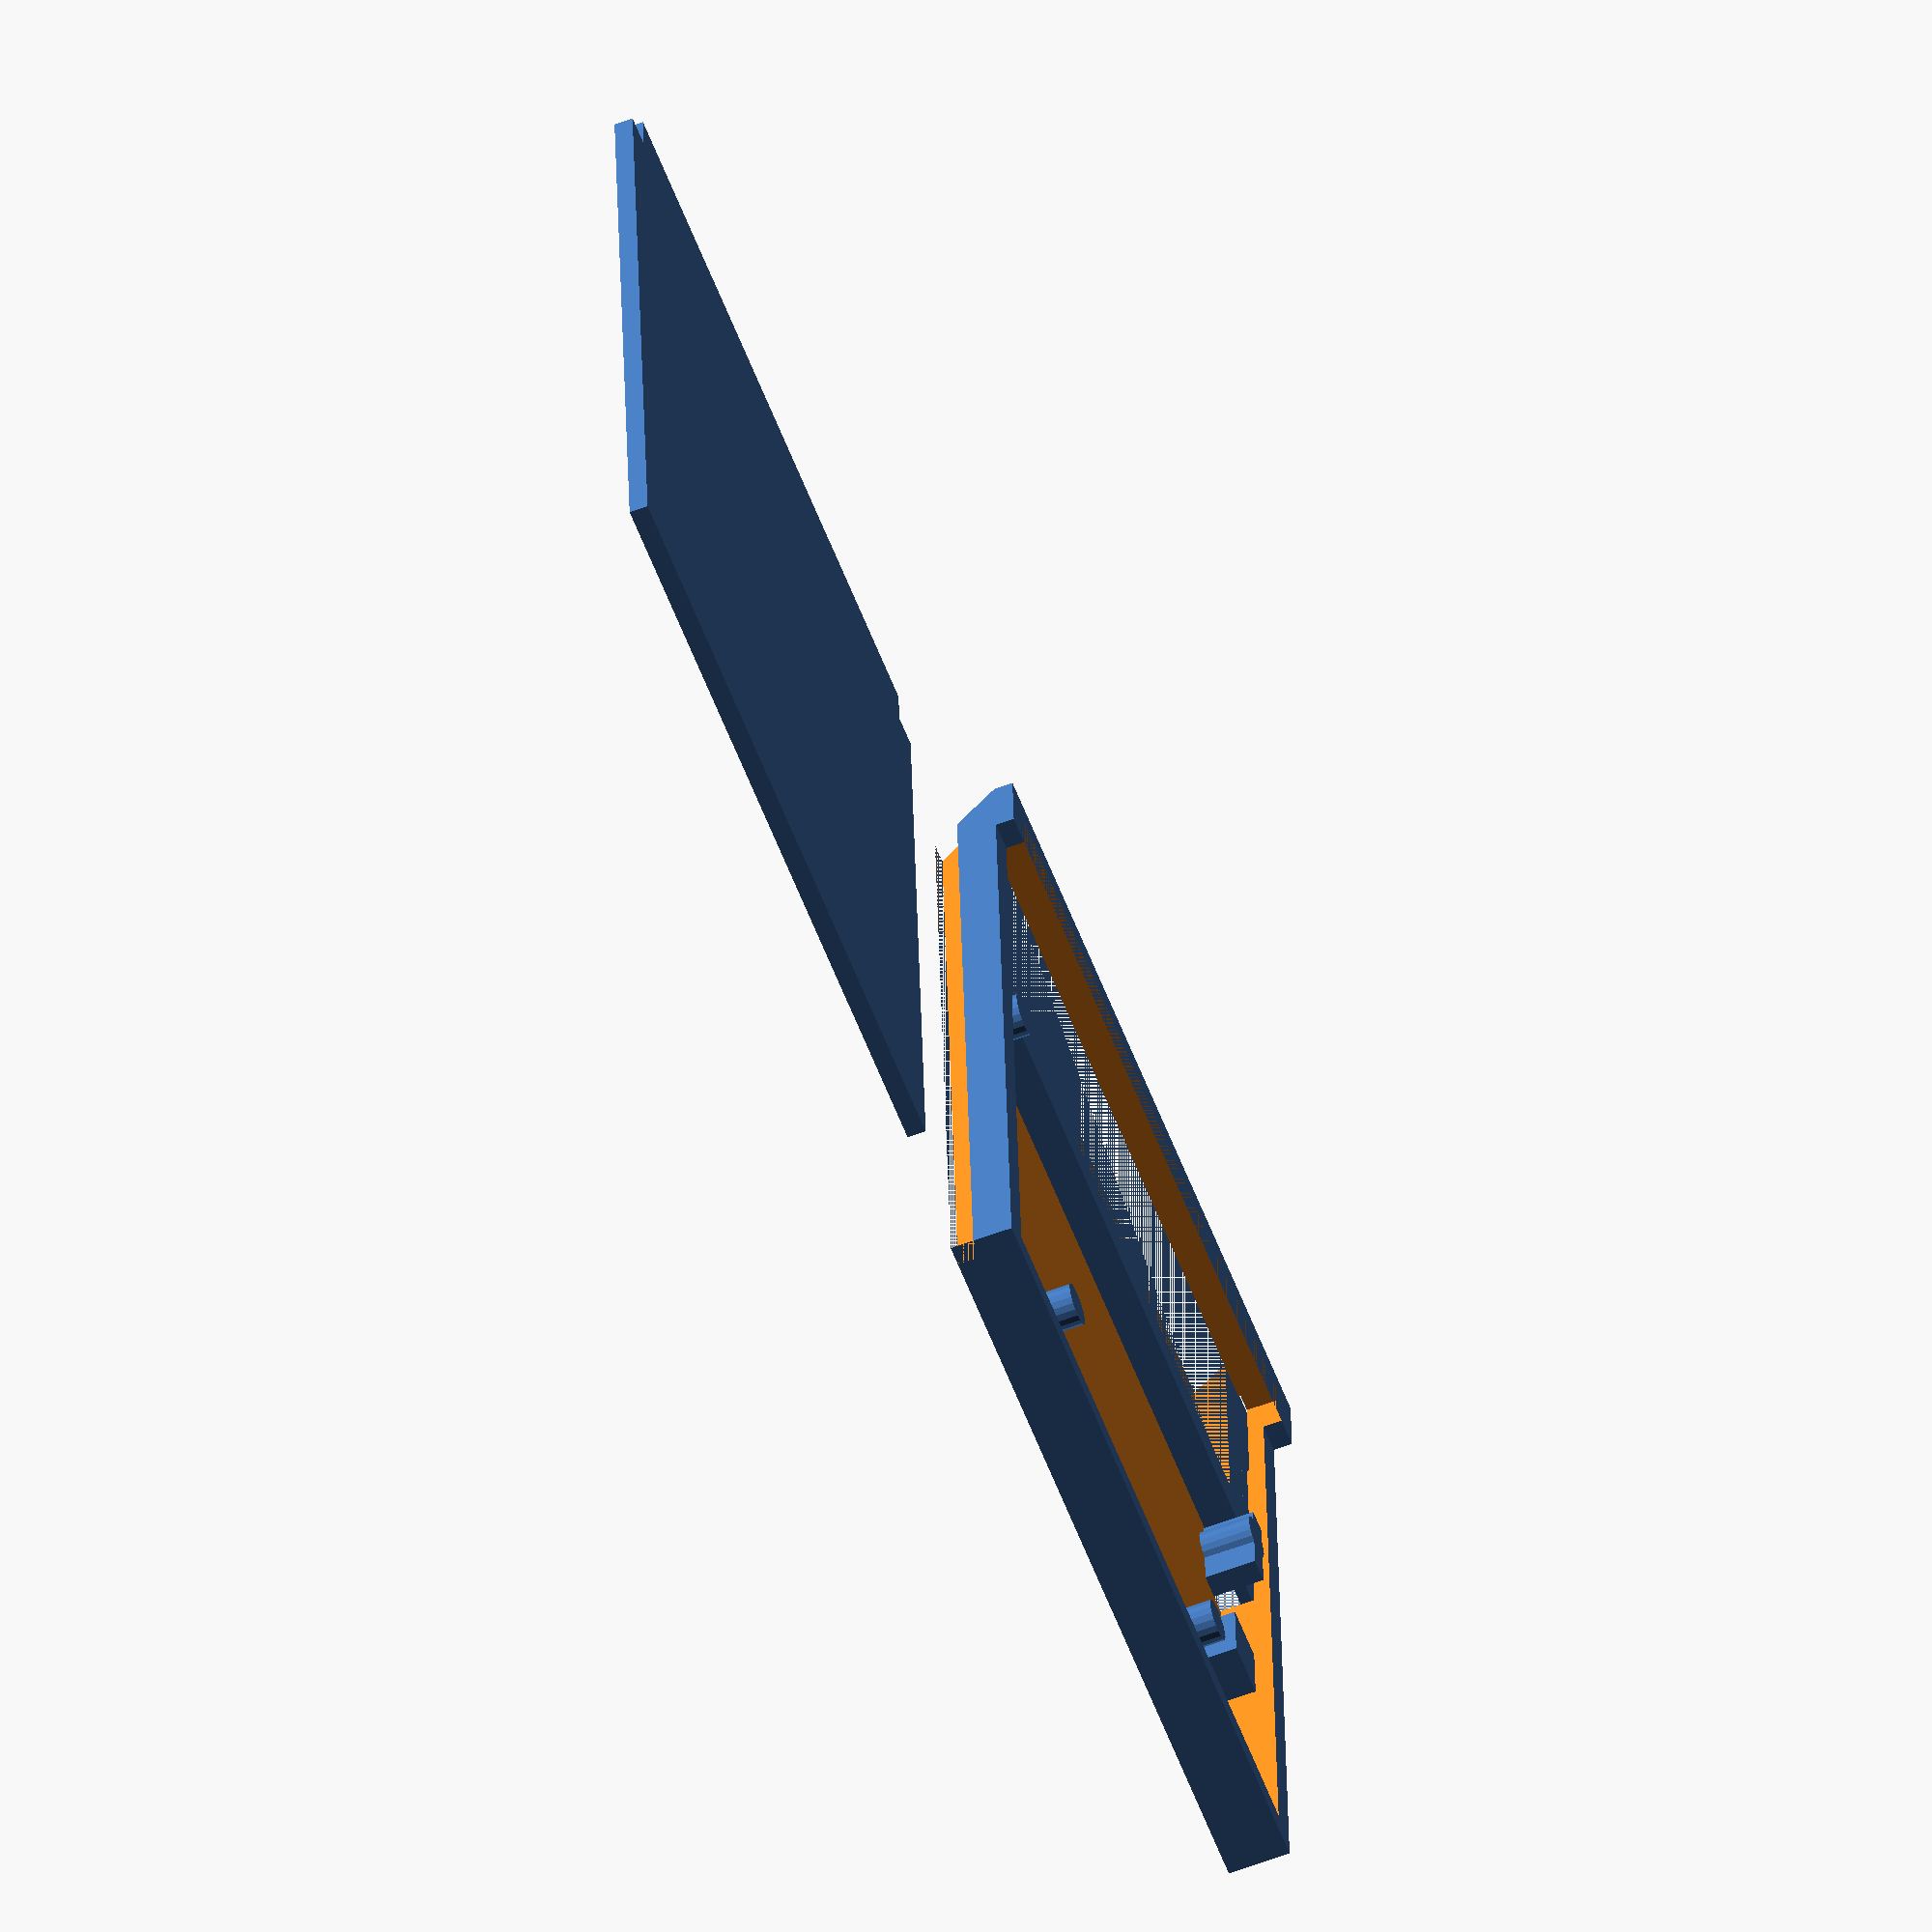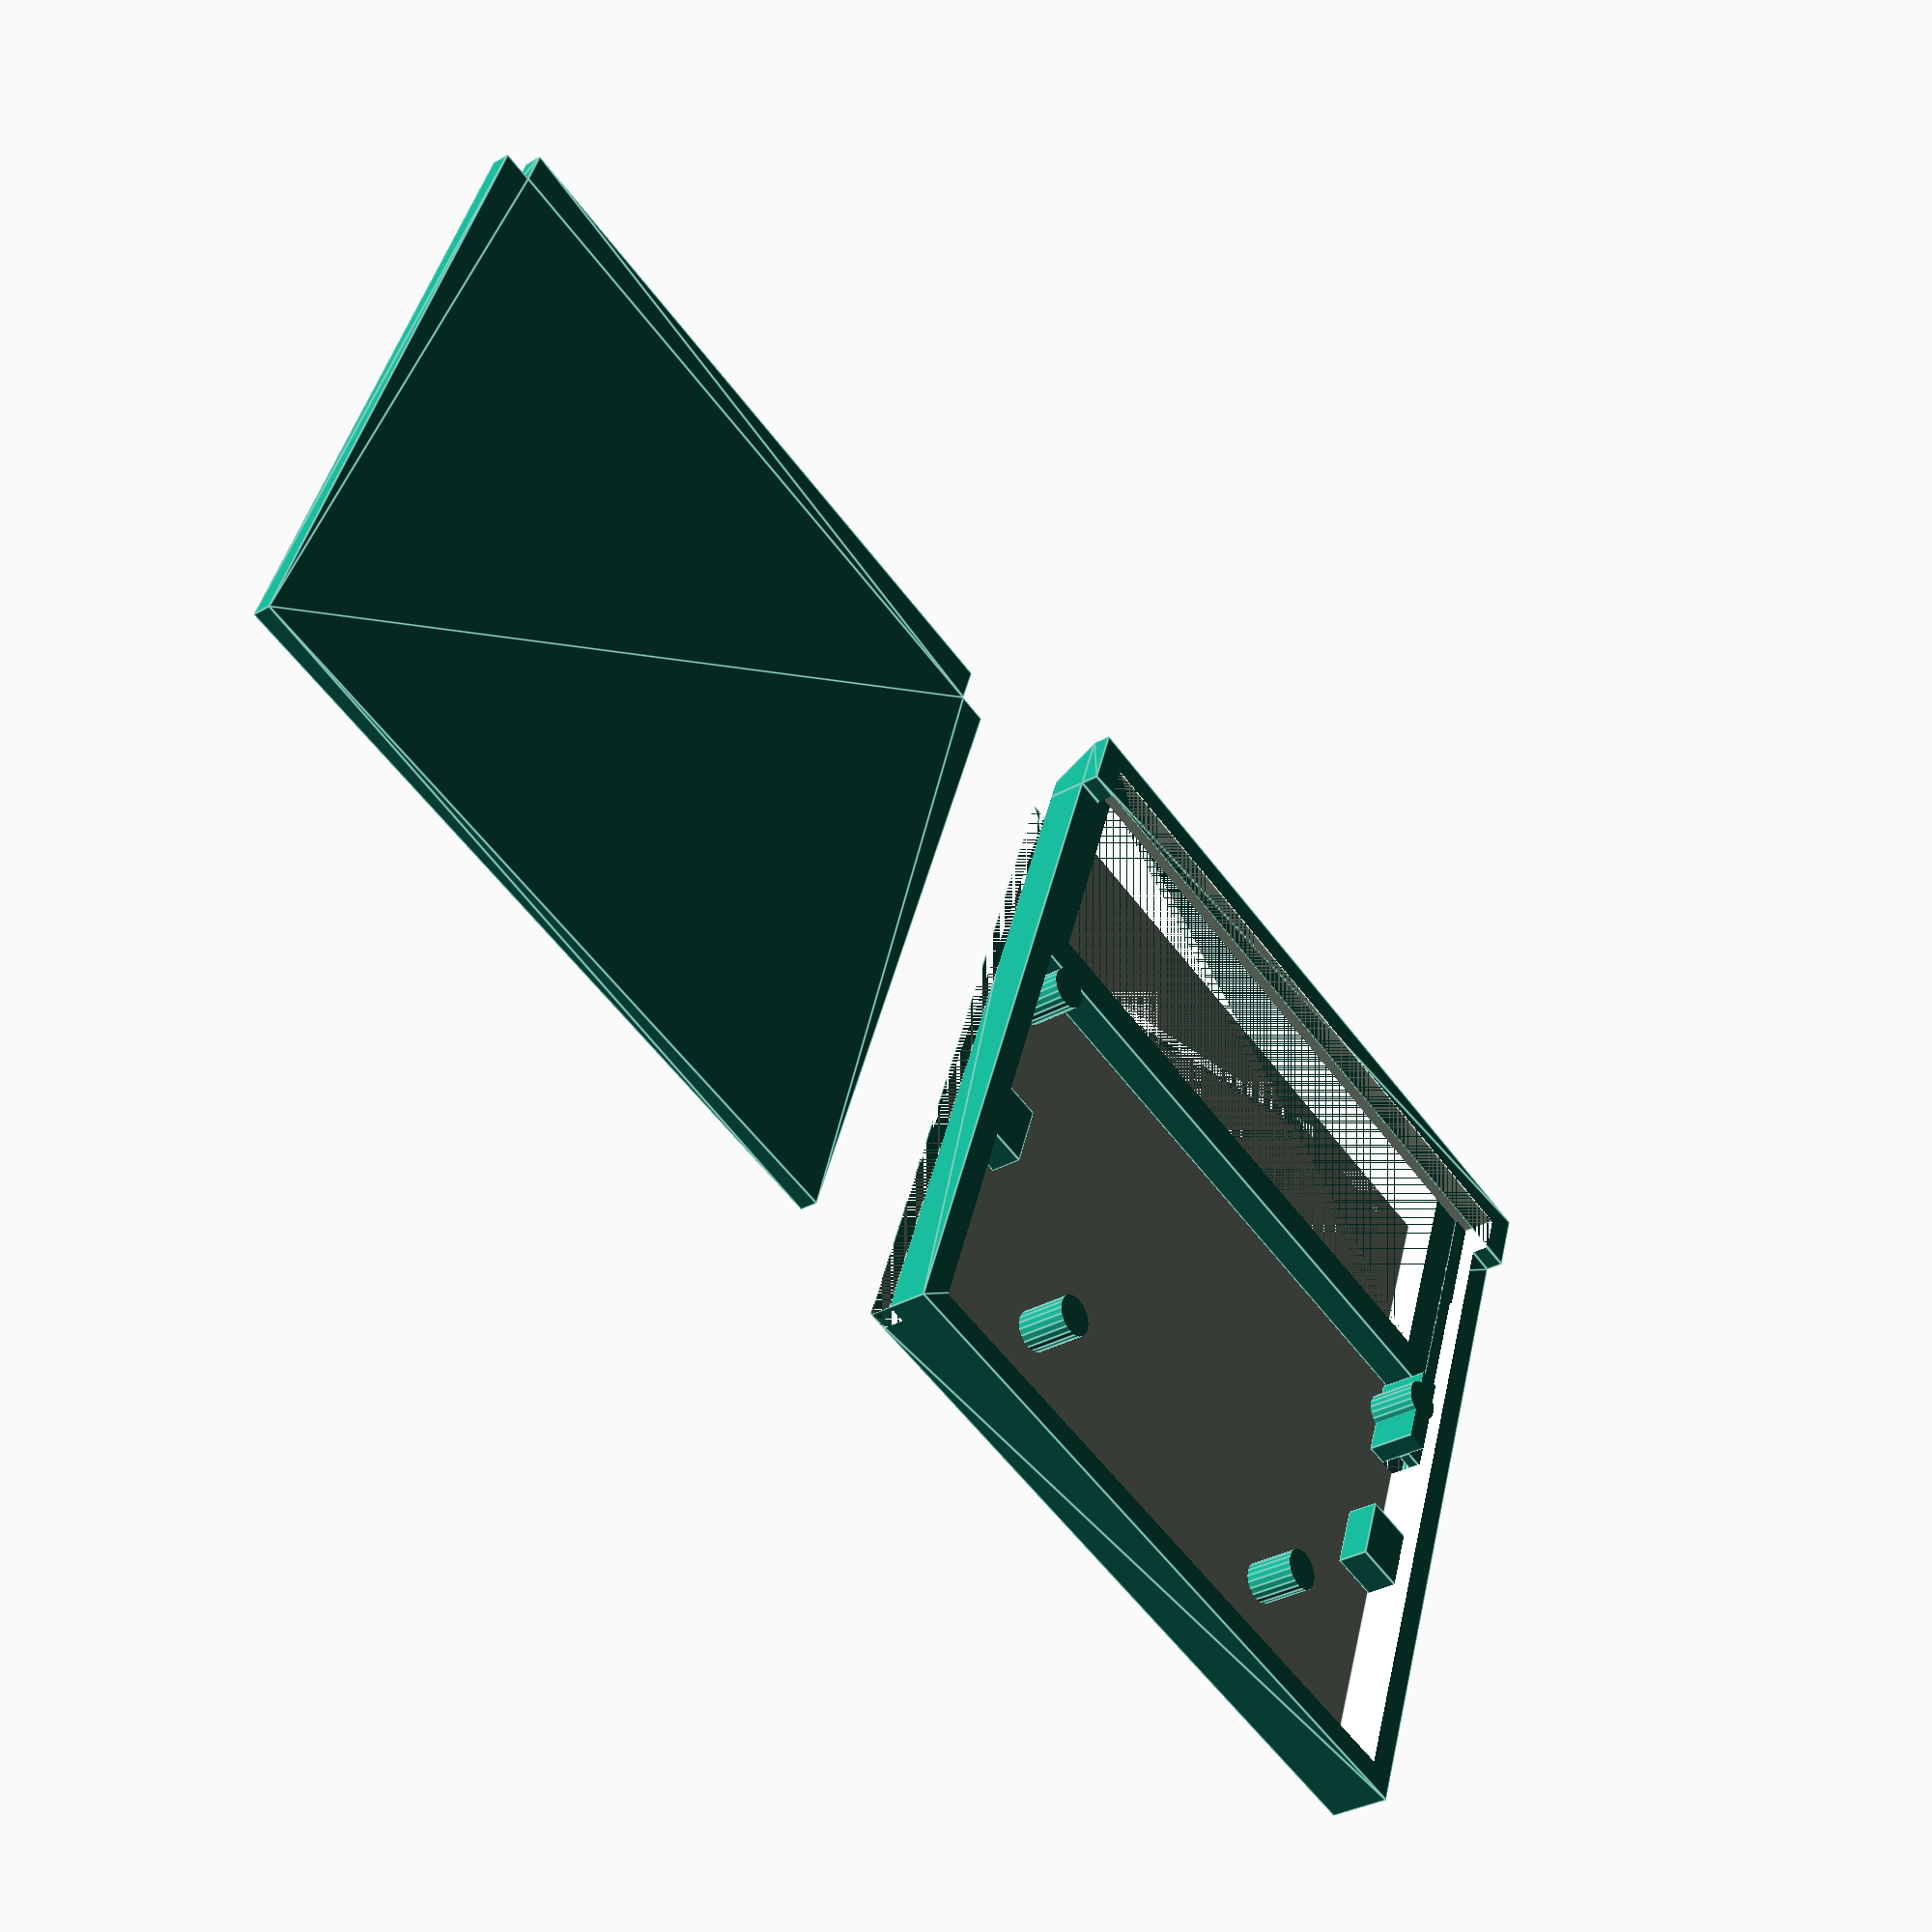
<openscad>
/* [General] */
// Create slats between contacts (requires hi-res printer!)
contact_slats = false;

// Punch hole through center (faster printing)
fast_print = false;

/* [Alignment Peg Dimensions] */

// Alignment peg diameter
peg_dia = 1.8;

// Vertical offset of top pegs
top_peg_vert_offset = 28.6;

// Horizontal offset of top pegs
top_peg_horiz_offset = 8.1;

// Vertical offset of middle pegs
mid_peg_vert_offset = 13.8;

// Horizontal offset of middle pegs
mid_peg_horiz_offset = 2.7;

/* [Thickness Adjustment] */

// Front-half depth (label-side)
label_depth = 0.8;

// PCB thickness, used to calculate standoff height
pcb_depth = 0.8;
// TODO: measure this

// Depth of plastic behind PCB
behind_pcb_depth = 0.5;

/* [Standoff Dimensions] */
// Vertical offset for board standoffs
standoff_vert_offset = 20.5;

/* [Hidden] */
$fn = 20;

// Cartridge depth (including front-half)
card_depth = 3.5;

// Polygon defining the side profile of a DS cartridge
ds_card_side_profile = [
    [0,0],
    [32,0],
    [34.85,card_depth - label_depth],
    [34.85,card_depth],
    [32,card_depth],
    [32,card_depth - label_depth],
    [0,card_depth - label_depth]
];

// Size of well for PCB
ds_card_center = [30.3,32.6,card_depth - behind_pcb_depth];

// assume a cuboid DS card in a vacuum...
// Overall dimensions of the cards, used for other calculations
ds_card_cube = [32.75,34.85,card_depth];

card_center_offset = [
    (ds_card_cube[0] - ds_card_center[0])/2,
    (ds_card_cube[1] - ds_card_center[1])/2,
    behind_pcb_depth
];

// Tolerance for label side
ds_label_tolerance = 0.1;

// Polygon defining the front half (label side)
ds_label_outline = [
    [0,card_center_offset[0]],
    [ds_card_cube[0],card_center_offset[0]],
    [ds_card_cube[0],ds_card_side_profile[1][0]],
    [ds_card_cube[0]-card_center_offset[0]-ds_label_tolerance,ds_card_side_profile[1][0]],
    [ds_card_cube[0]-card_center_offset[0]-ds_label_tolerance,ds_card_side_profile[2][0] - card_center_offset[1]],
    [card_center_offset[0]+ds_label_tolerance,ds_card_side_profile[2][0] - card_center_offset[1]],
    [card_center_offset[0]+ds_label_tolerance,ds_card_side_profile[1][0]],
    [0,ds_card_side_profile[1][0]]
];

// Standoff height
pcb_standoff_height =
    (card_depth - label_depth) -
    behind_pcb_depth -
    pcb_depth;

// Board standoff size
standoff = [2.5,2.9,pcb_standoff_height];

// Game Card contact dimensions
ds_card_pins = 17; // number of contacts
pin_width = 1.5; // width of an individual contact
pin_spacing = 26.6/ds_card_pins;

// Module using the side-profile polygon
// to create a solid DS Card (with lip for top half)
module ds_card_primitive() {
    translate([ds_card_cube[0],ds_card_cube[1],0])
    rotate([90,0,-90])
    linear_extrude(32.75)
    polygon(ds_card_side_profile);
}

// Module defining the plastic between contacts
// NOTE: does not print correctly on Ender 3 at highest res
// not a priority as this plastic is not required
module ds_card_pins_module() {
    difference() {
        cube([29.8,12.1,pcb_standoff_height]);
        translate([1.6,0,0])
        if (contact_slats) {
            for (i = [0 : ds_card_pins-1]) {
                translate([i*pin_spacing,0,0])
                cube([pin_width,10.5,1.3]);
            }
        } else {
            cube([
                ds_card_pins*pin_spacing,
                10.5,
                pcb_standoff_height
            ]);
        }
    }
}

// Shorthand module for the PCB alignment peg
// just a cylinder w/ fixed vars
module alignment_peg() {
    cylinder(h=ds_card_cube[2],d=peg_dia);
}

// assembly
// puts everything together
module ds_card_assembly() {
    difference() {
        ds_card_primitive();
        translate(card_center_offset)
            cube(ds_card_center);

        // Cutout for cartridge pins
        // TODO make less magic-numbery
        translate([3.5,0,0])
            cube([26.6,10.5,pcb_standoff_height+behind_pcb_depth]);
        
        // side cut "A"
        // long groove down left side of cartridge
        translate([31.9,0,0])
            cube([
                1,
                ds_card_cube[1],
                1
            ]);
        // side cut "B"
        // first cut on right side, near contacts
        translate([0,0,0])
            cube([
                2,
                5.9,
                2
            ]);
        // side cut "C"
        // second cut on right side, above "B"
        translate([0,12.3,0])
            cube([
                2,
                3.9,
                2
            ]);

        // rapid prototype hole (fast print)
        if(fast_print) {
            translate([ds_card_cube[0]/2,ds_card_cube[1]/2,0])
            cube([
                ds_card_cube[0]-(mid_peg_horiz_offset*2)-(peg_dia*2),
                ds_card_cube[1] / 2,
                ds_card_cube[2]*2
            ],center=true);
            translate([ds_card_cube[0]/2,ds_card_cube[1]/2,0])
            cube([
                ds_card_cube[0]-(top_peg_horiz_offset*2)-(peg_dia*2),
                ds_card_cube[1] - card_center_offset[1] - 2, // sorry
                ds_card_cube[2]*2
            ],center=true);
        }
    }
    // support for side cuts
    translate([0,0,pcb_standoff_height+behind_pcb_depth-0.5]) 
        cube([2,16.2,0.5]);
    translate([2,12.3,behind_pcb_depth])
        cube([1,3.9,ds_card_cube[2]]);
    
    translate([1.9,0,behind_pcb_depth])
    ds_card_pins_module();
    
    // top alignment pegs
    translate([
        top_peg_horiz_offset,
        top_peg_vert_offset,
        0
    ]) alignment_peg();
    translate([
        ds_card_cube[0]-top_peg_horiz_offset,
        top_peg_vert_offset,
        0
    ]) alignment_peg();
    
    // middle alignment pegs
    translate([
        mid_peg_horiz_offset,
        mid_peg_vert_offset,
        0
    ]) alignment_peg();
    translate([
        ds_card_cube[0]-mid_peg_horiz_offset,
        mid_peg_vert_offset,
        0
    ]) alignment_peg();
    
    // board standoffs
    translate([
        1,
        standoff_vert_offset,
        behind_pcb_depth
    ]) cube(standoff);
    translate([
        ds_card_cube[0]-(standoff[0]+1),
        standoff_vert_offset,
        behind_pcb_depth
    ]) cube(standoff);
}

// render
// clean up stray edges
intersection() {
    ds_card_primitive();
    ds_card_assembly();
}

// front of card, for funnies
translate([
    ds_card_cube[0] + 5,
    0,
    0
])

// card "lid"
translate([ds_card_cube[0],ds_card_cube[1],0])
rotate(180)
difference() {
    linear_extrude(label_depth)
    polygon(ds_label_outline);

    if(fast_print) {
        translate([ds_card_cube[0]/2,ds_card_cube[1]/2,0])
        cube([
            ds_card_cube[0]-8,
            ds_card_cube[1]/2,
            ds_card_cube[2]*2
        ],center=true);
    }
}
</openscad>
<views>
elev=241.5 azim=356.7 roll=249.3 proj=o view=solid
elev=32.6 azim=199.7 roll=308.8 proj=p view=edges
</views>
